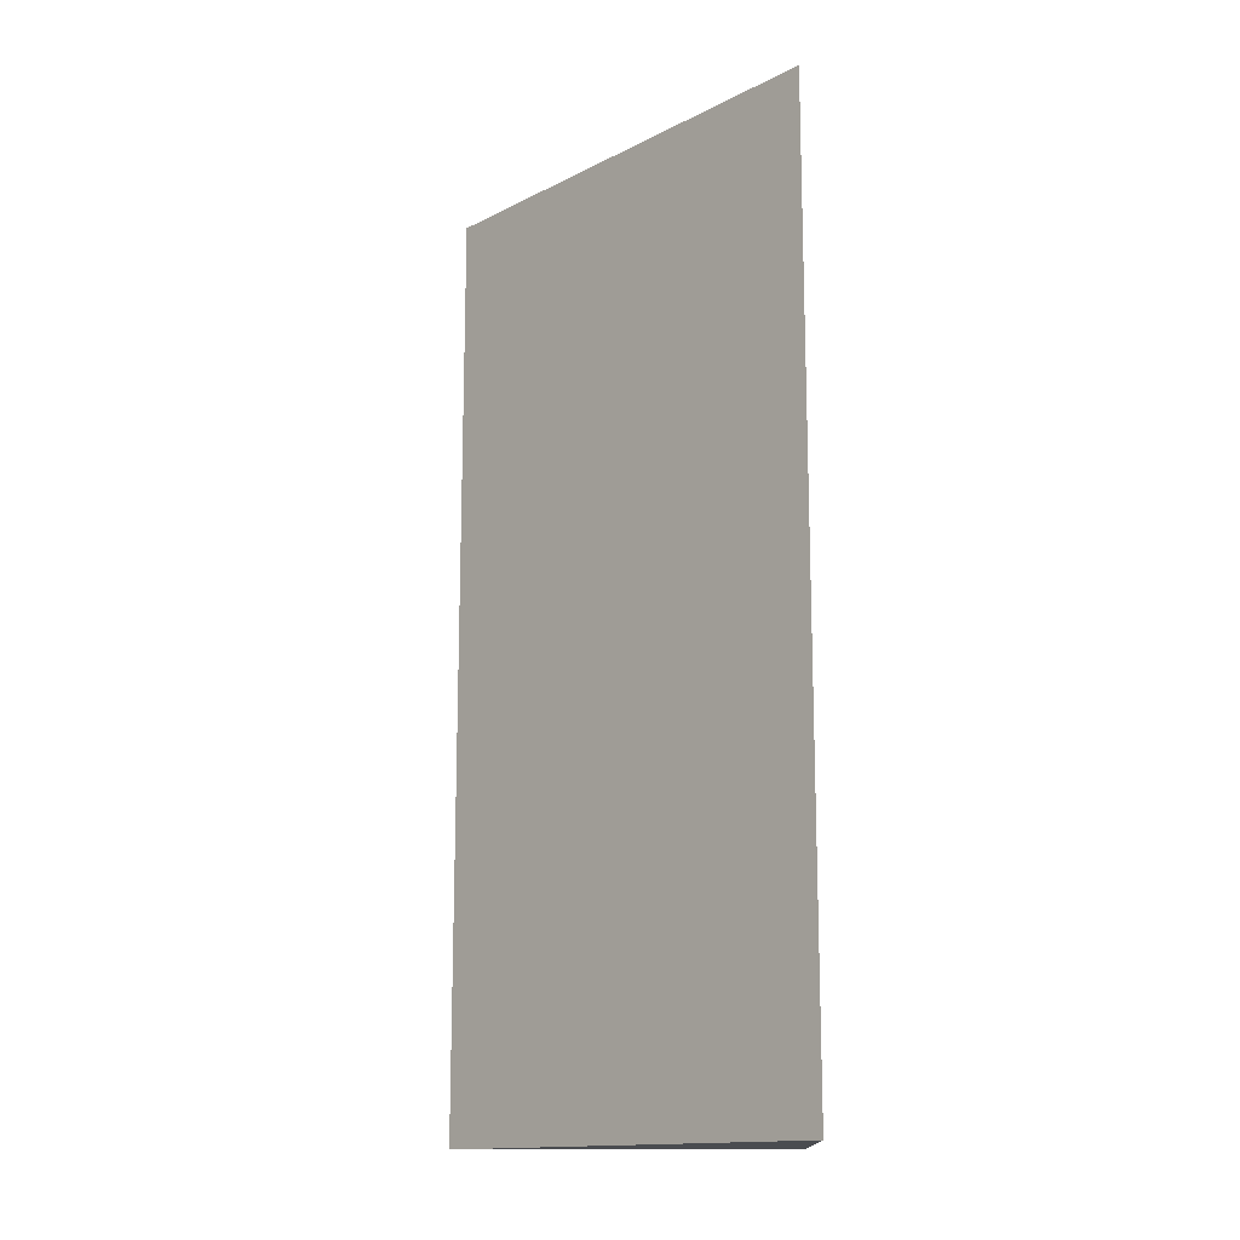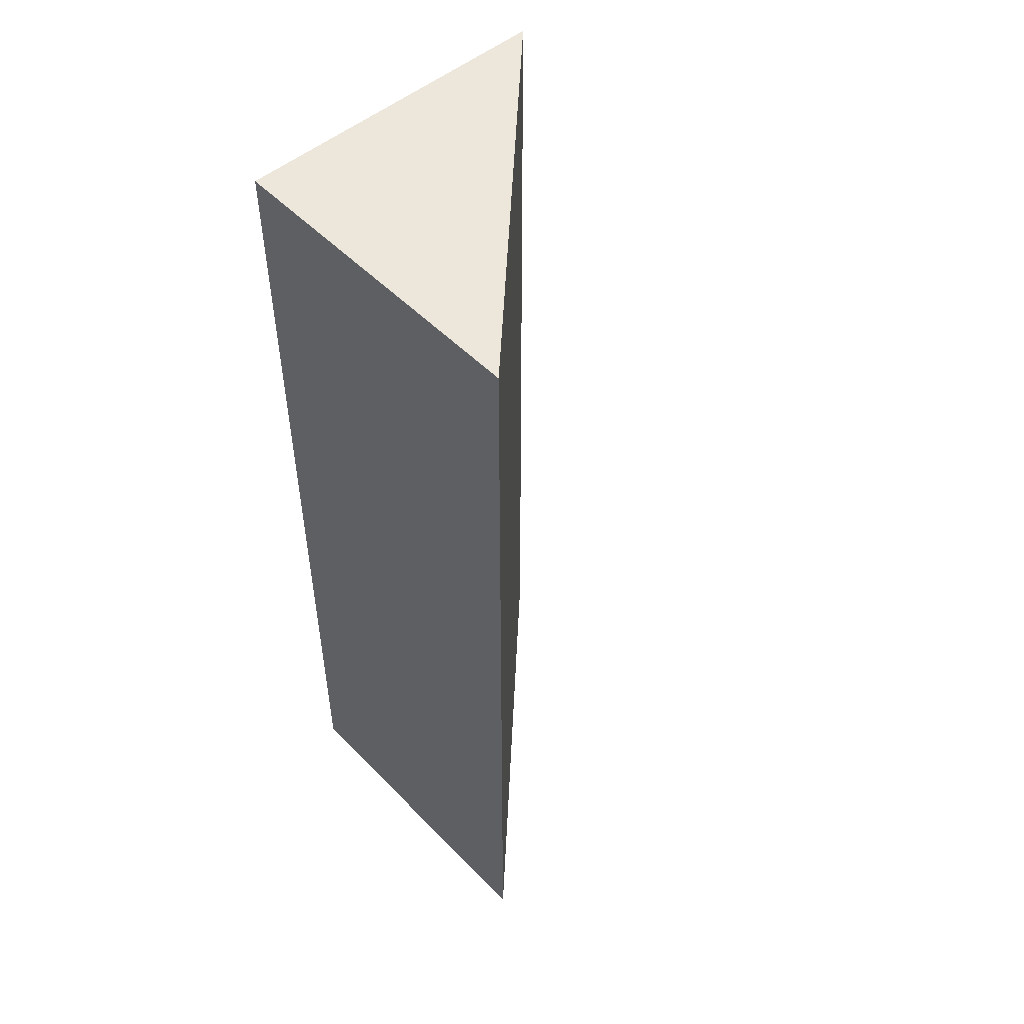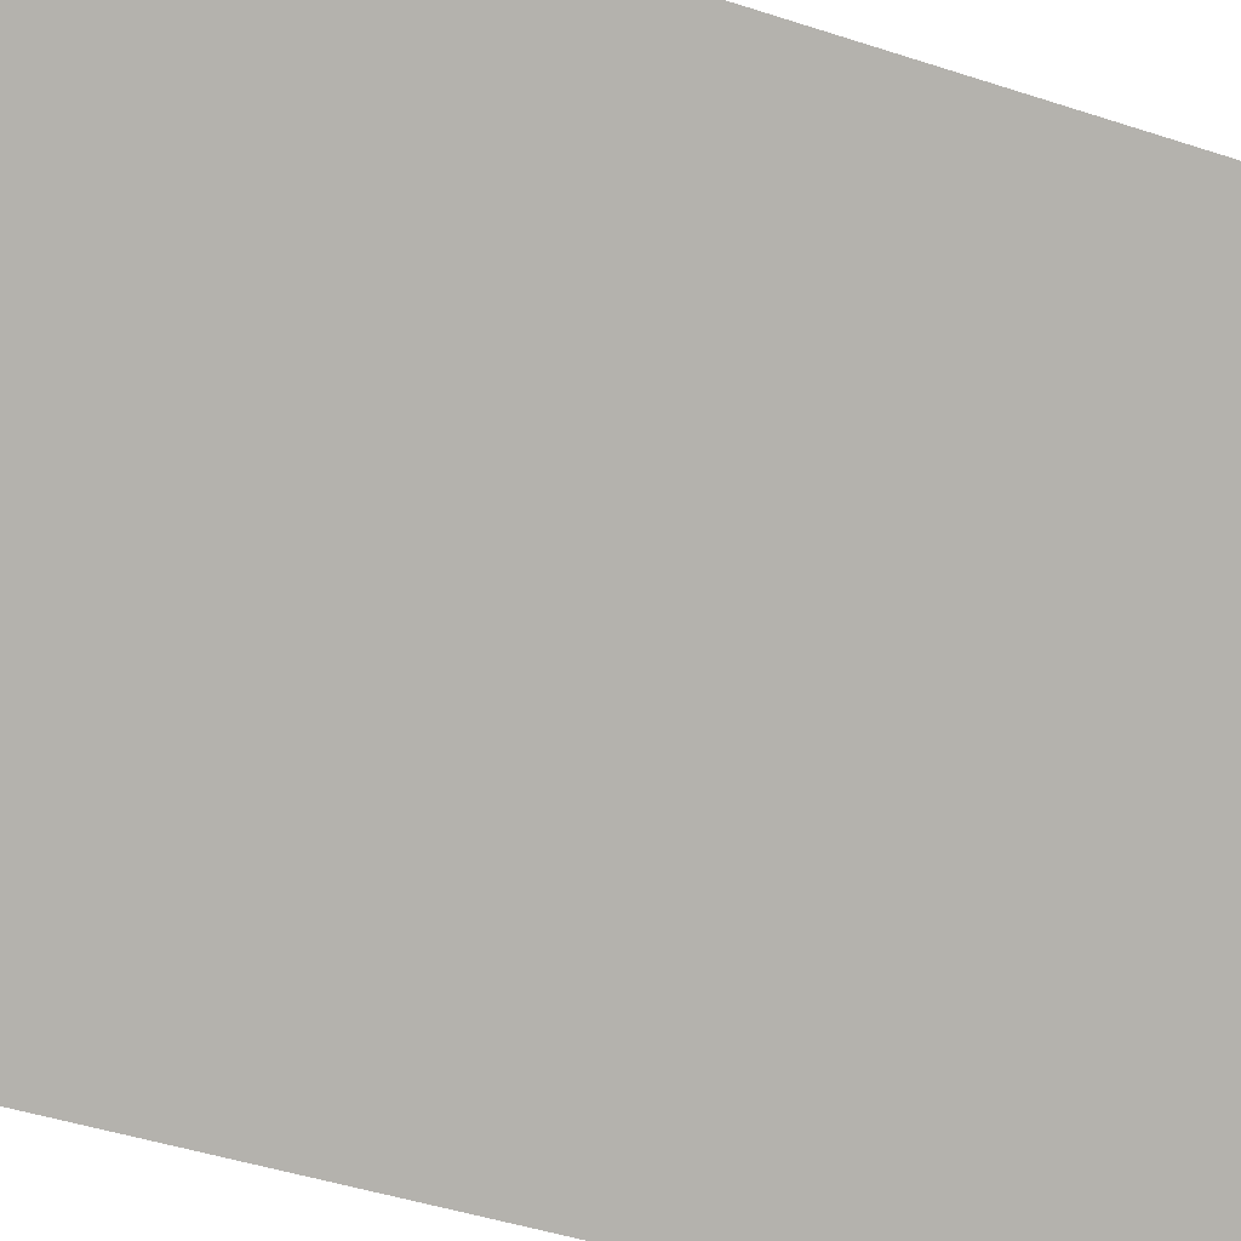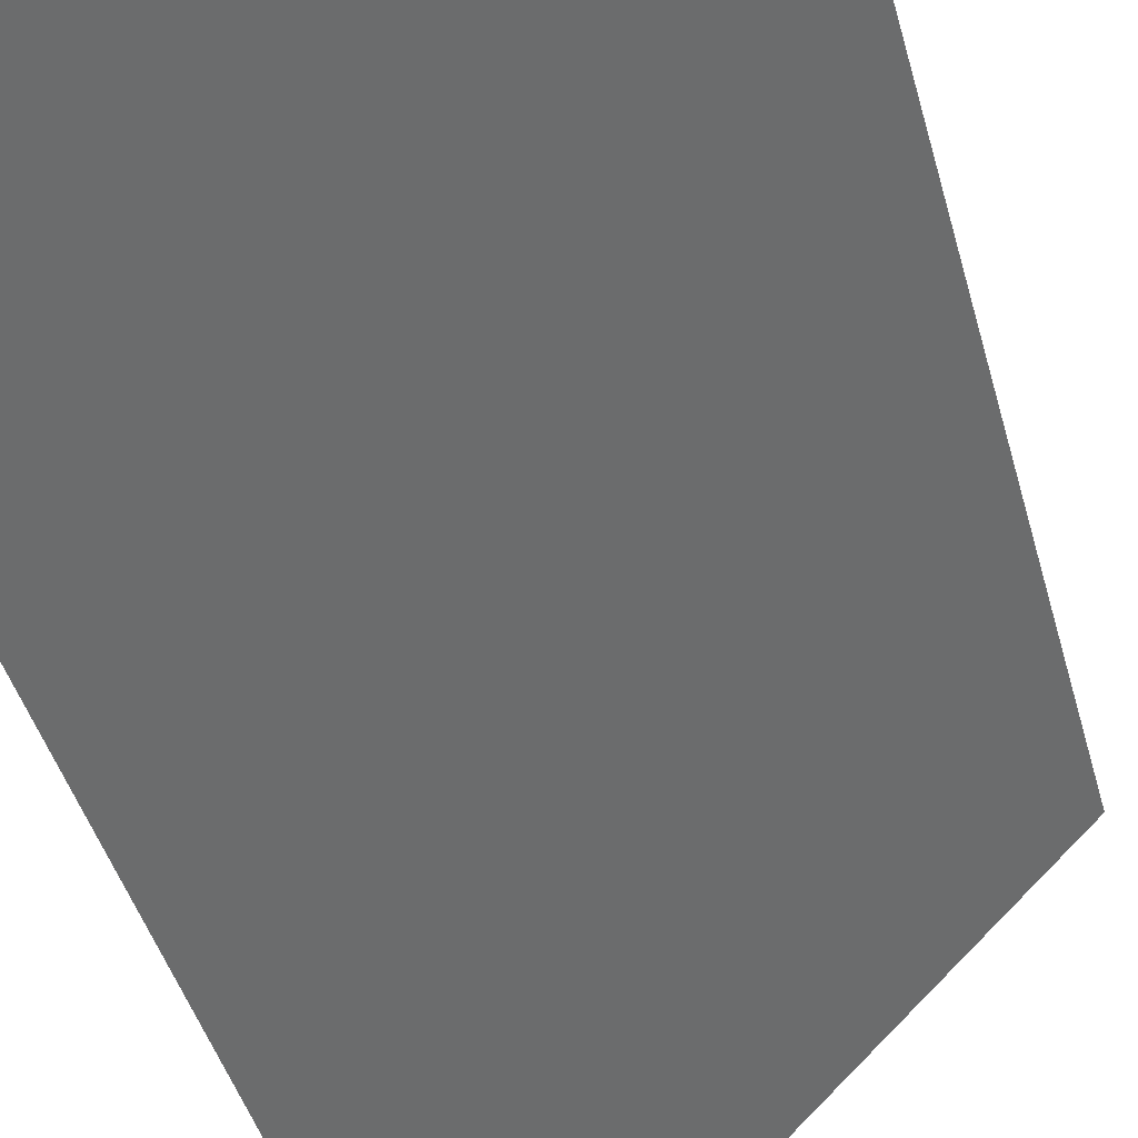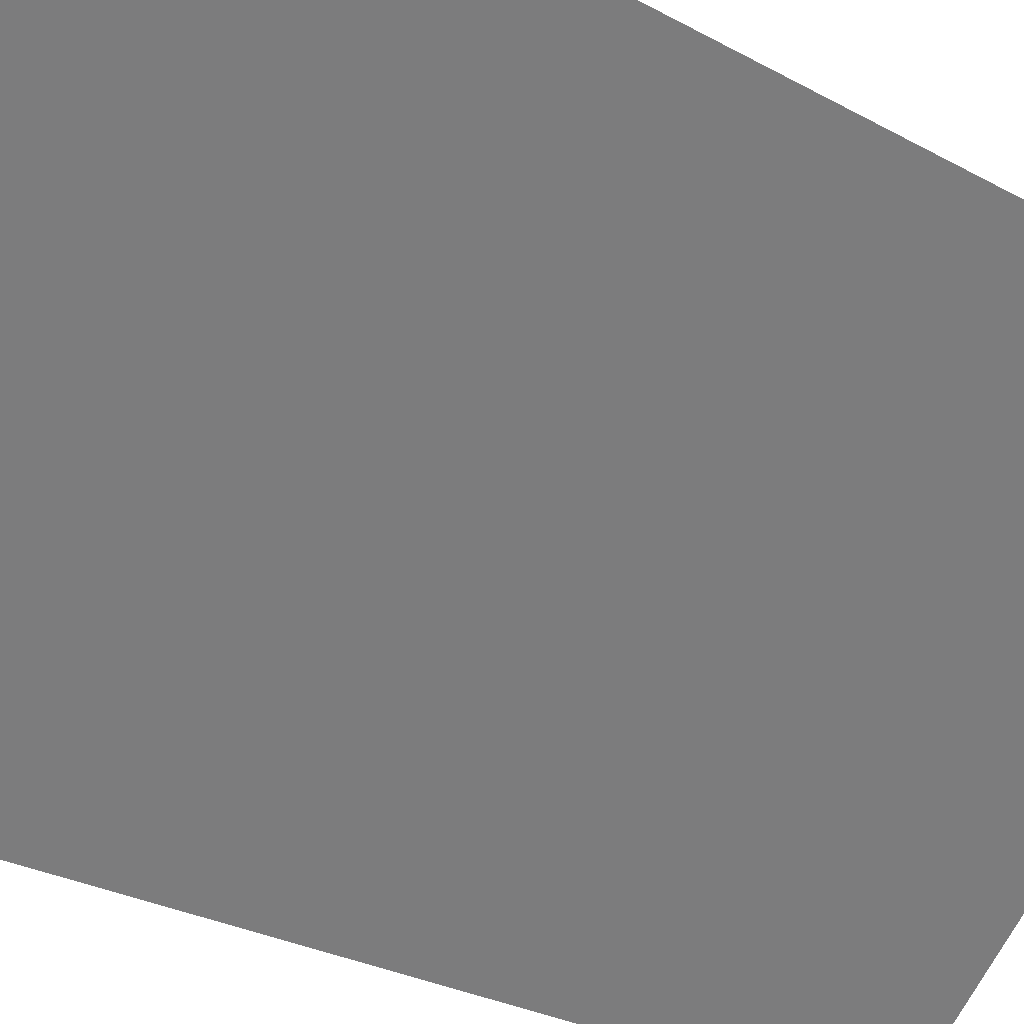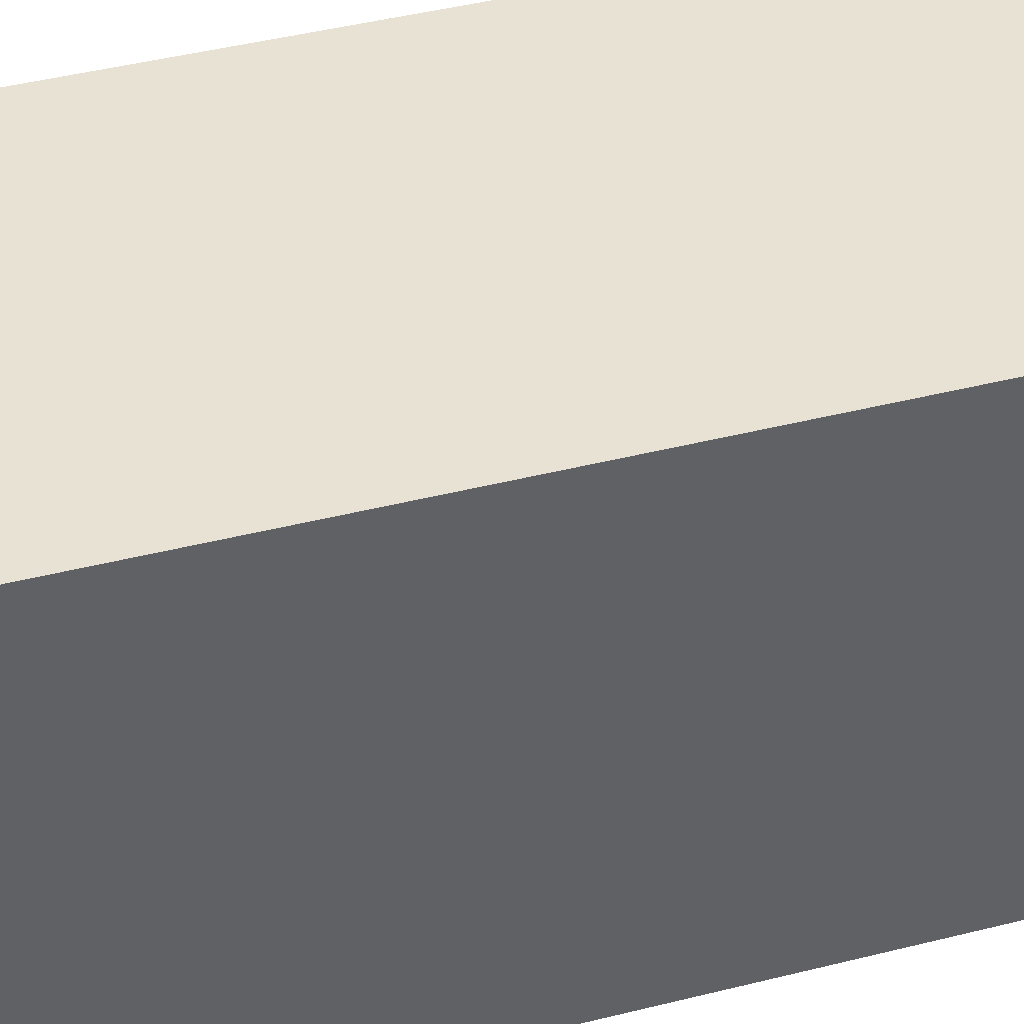
<metadata>
{"format":"obj","ext":"obj","renderer":"f3d","projection":"perspective","resolution":1024,"background":"white","views":[{"elev":-14.7,"azim":-88.0,"up":"+Y"},{"elev":51.2,"azim":137.7,"up":"+Y"},{"elev":-38.3,"azim":-113.5,"up":"+Z"},{"elev":-37.4,"azim":-166.8,"up":"+Z"},{"elev":-22.3,"azim":-135.9,"up":"+Z"},{"elev":40.6,"azim":72.5,"up":"+Z"}]}
</metadata>
<code>
o Mesh1_Brown_Cliff_Corner_Model
v 0.78 0 0
v 0 0 0
v 0.78 0 -0.78
v 0.78 2.2 0
v 0 2.2 0
v 0.78 2.2 -0.78
f 1 2 3
f 4 2 1
f 2 4 5
f 6 5 4
f 6 2 5
f 2 6 3
f 4 3 6
f 3 4 1

</code>
